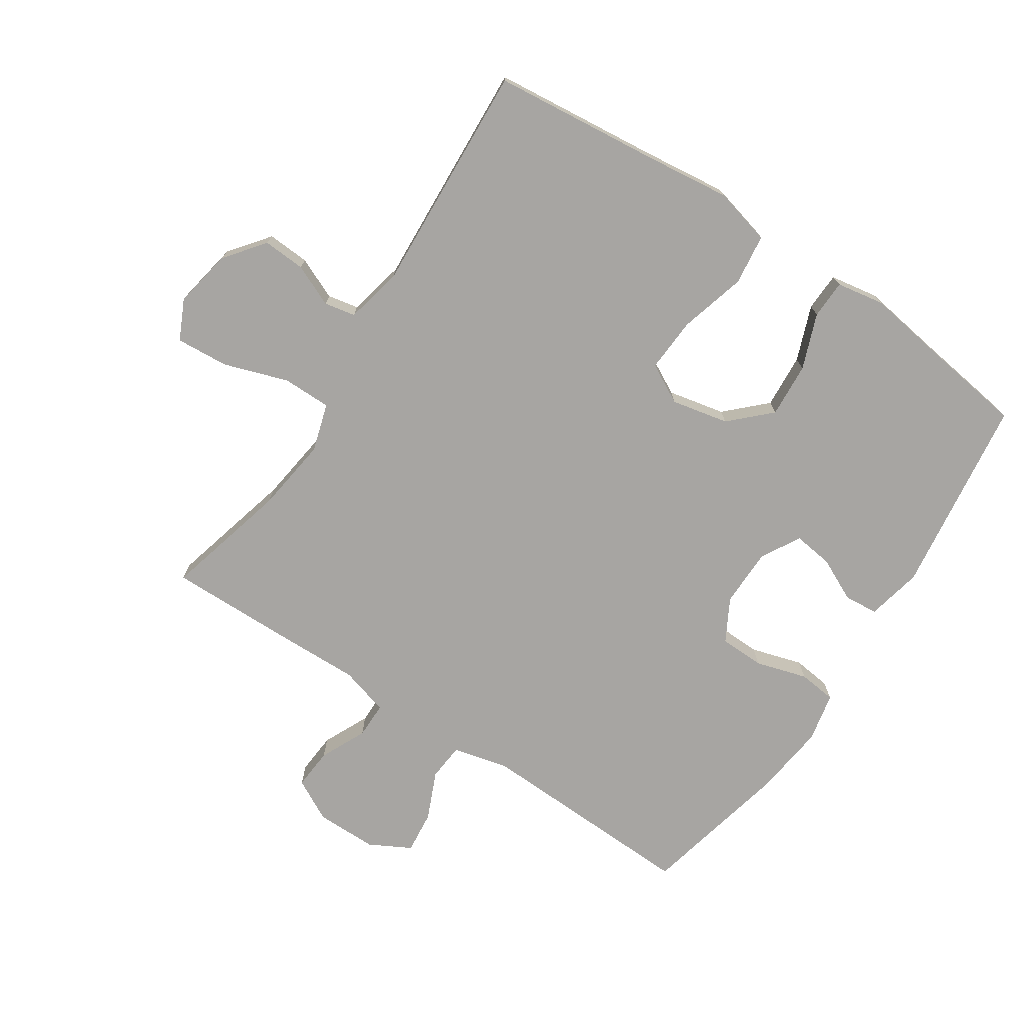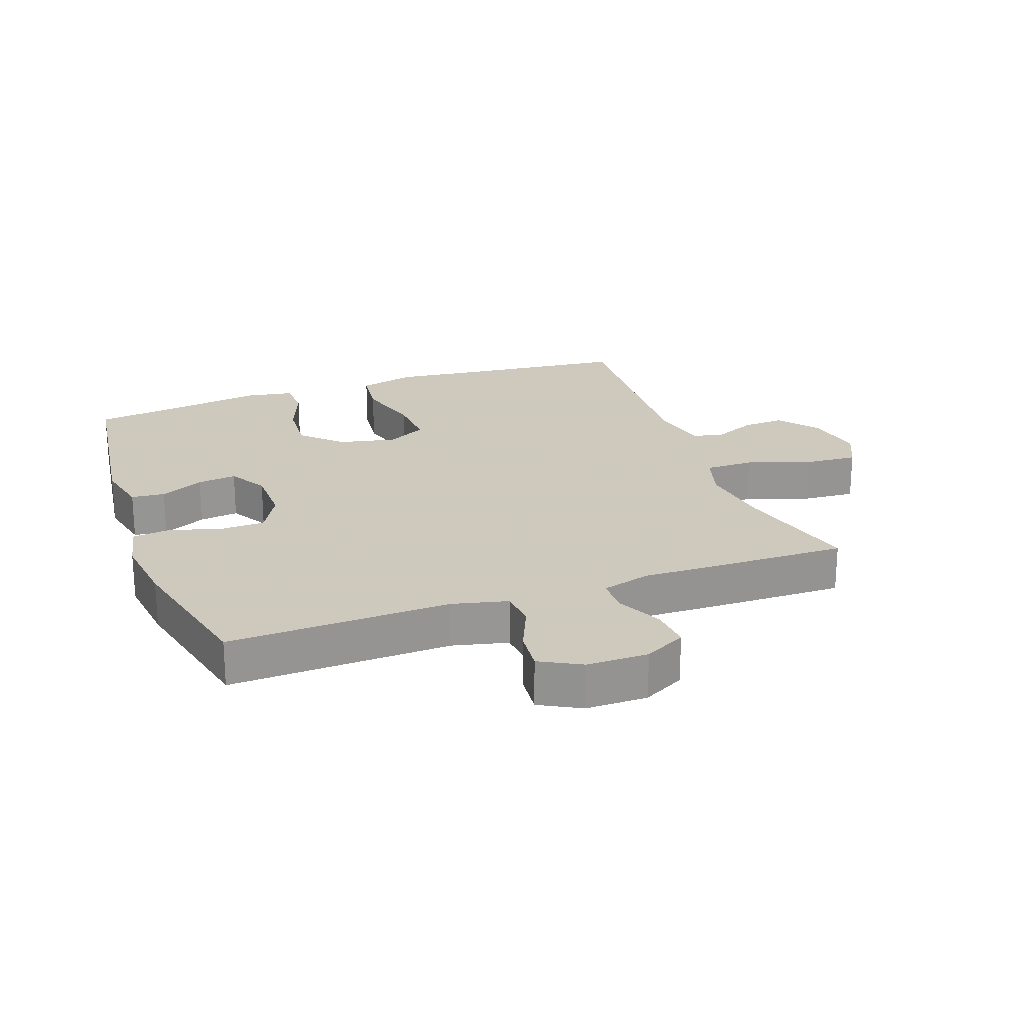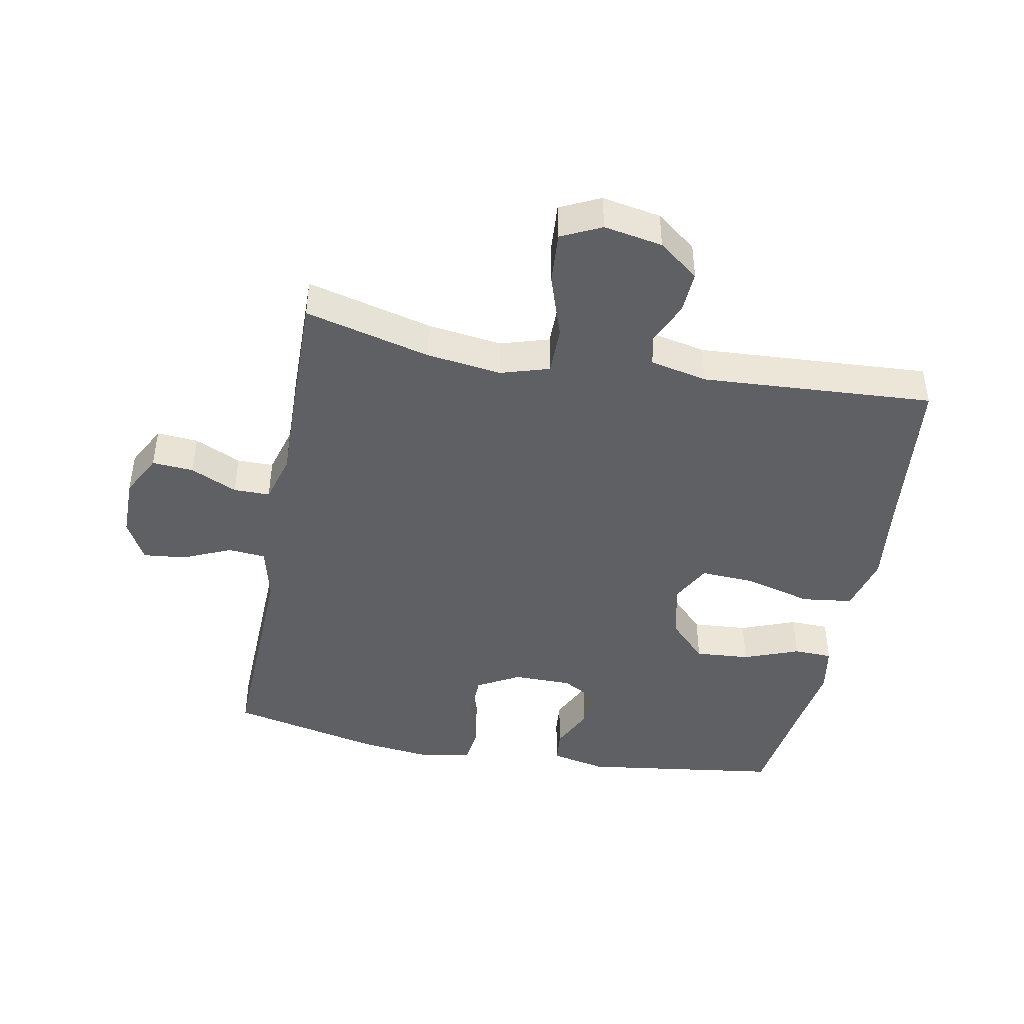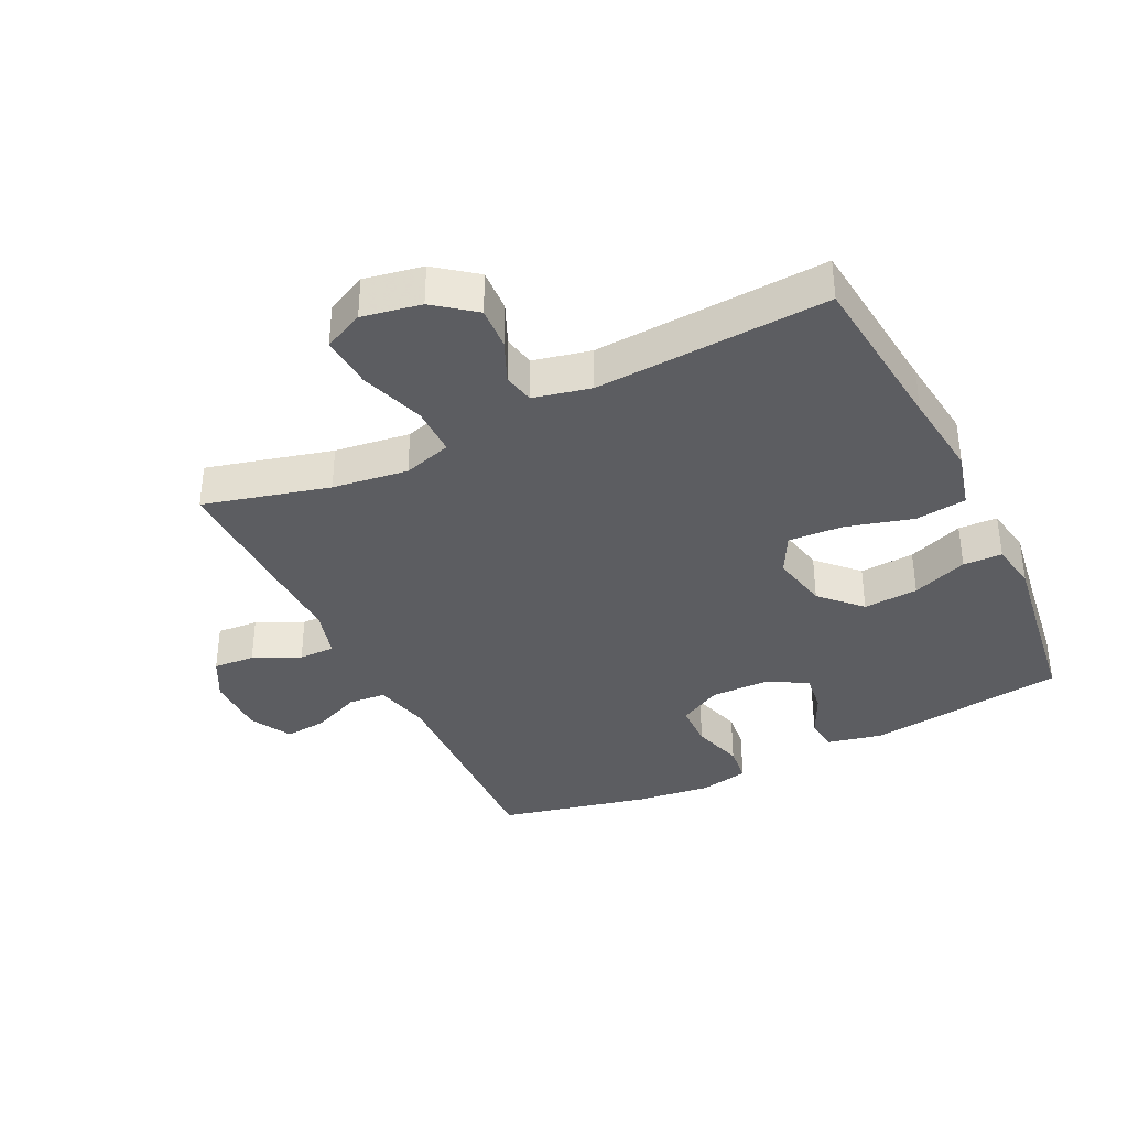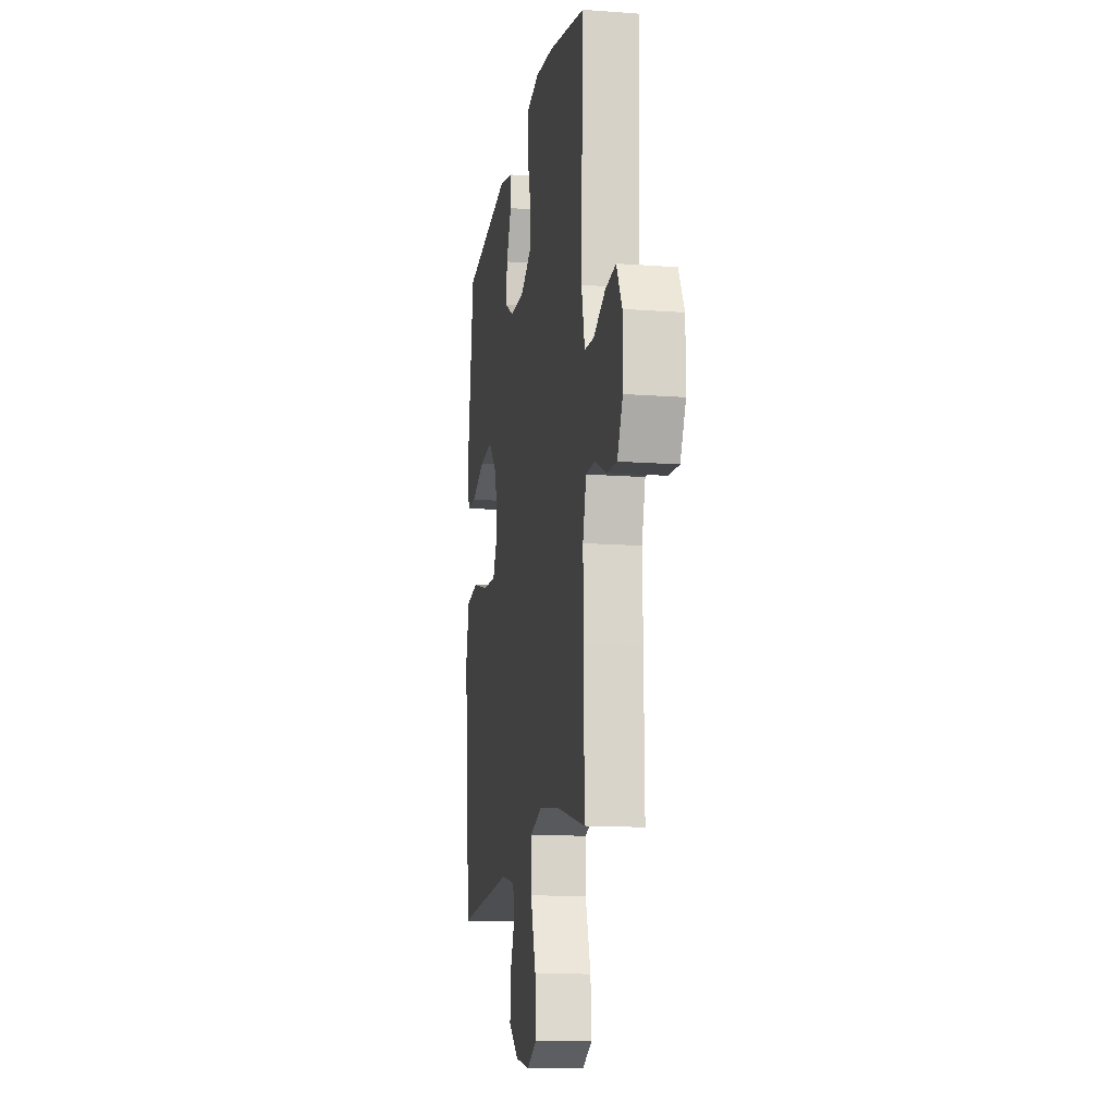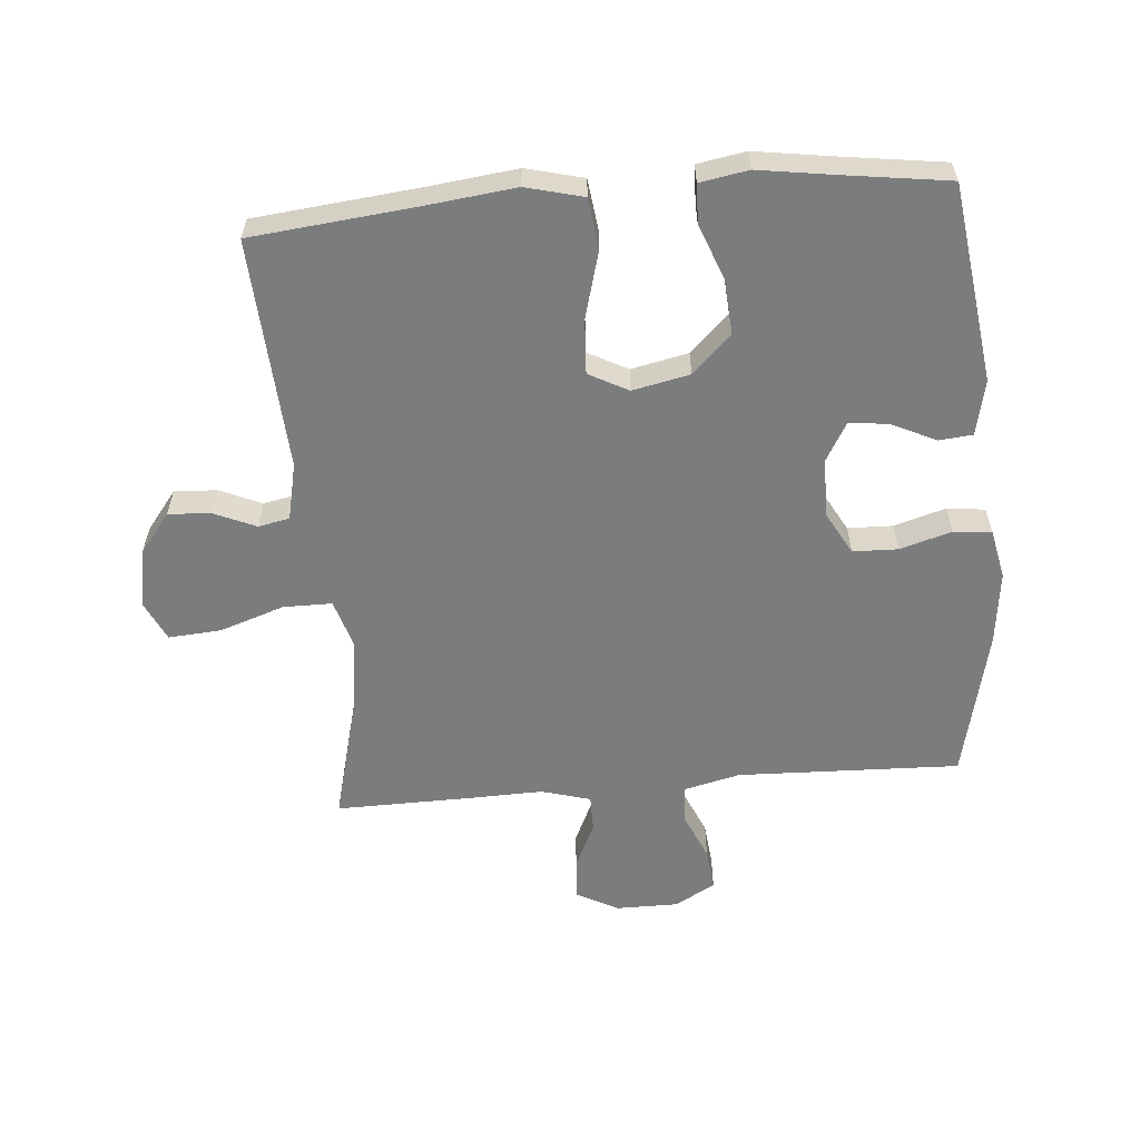
<metadata>
{"format":"obj","ext":"obj","renderer":"f3d","projection":"perspective","resolution":1024,"background":"white","views":[{"elev":-73.9,"azim":-123.4,"up":"+Y"},{"elev":22.6,"azim":70.1,"up":"+Y"},{"elev":-43.9,"azim":169.4,"up":"+Y"},{"elev":-36.8,"azim":-153.9,"up":"+Y"},{"elev":-13.8,"azim":80.6,"up":"+Z"},{"elev":-58.6,"azim":-85.1,"up":"+Y"}]}
</metadata>
<code>
v 0.5 0.07 0.5
v 0.488 0.07 0.15
v 0.509 0.07 0.062
v 0.568 0.07 0.057
v 0.644 0.07 0.09
v 0.711 0.07 0.097
v 0.746 0.07 0.032
v 0.746 0.07 -0.065
v 0.711 0.07 -0.131
v 0.646 0.07 -0.126
v 0.573 0.07 -0.092
v 0.516 0.07 -0.092
v 0.494 0.07 -0.169
v 0.497 0.07 -0.289
v 0.5 0.07 -0.5
v 0.303 0.07 -0.449
v 0.185 0.07 -0.433
v 0.109 0.07 -0.456
v 0.109 0.07 -0.533
v 0.143 0.07 -0.634
v 0.149 0.07 -0.717
v 0.086 0.07 -0.747
v -0.006 0.07 -0.73
v -0.069 0.07 -0.681
v -0.065 0.07 -0.614
v -0.036 0.07 -0.548
v -0.046 0.07 -0.499
v -0.136 0.07 -0.479
v -0.5 0.07 -0.5
v -0.527 0.07 -0.238
v -0.543 0.07 -0.102
v -0.52 0.07 -0.012
v -0.44 0.07 -0.002
v -0.335 0.07 -0.031
v -0.249 0.07 -0.036
v -0.216 0.07 0.026
v -0.235 0.07 0.116
v -0.294 0.07 0.177
v -0.38 0.07 0.171
v -0.467 0.07 0.138
v -0.528 0.07 0.14
v -0.541 0.07 0.216
v -0.523 0.07 0.336
v -0.5 0.07 0.5
v -0.188 0.07 0.542
v -0.101 0.07 0.523
v -0.096 0.07 0.47
v -0.129 0.07 0.401
v -0.137 0.07 0.339
v -0.076 0.07 0.304
v 0.017 0.07 0.303
v 0.084 0.07 0.34
v 0.086 0.07 0.411
v 0.062 0.07 0.492
v 0.069 0.07 0.552
v 0.147 0.07 0.568
v 0.263 0.07 0.554
v 0.5 0 0.5
v 0.488 0 0.15
v 0.509 0 0.062
v 0.568 0 0.057
v 0.644 0 0.09
v 0.711 0 0.097
v 0.746 0 0.032
v 0.746 0 -0.065
v 0.711 0 -0.131
v 0.646 0 -0.126
v 0.573 0 -0.092
v 0.516 0 -0.092
v 0.494 0 -0.169
v 0.497 0 -0.289
v 0.5 0 -0.5
v 0.303 0 -0.449
v 0.185 0 -0.433
v 0.109 0 -0.456
v 0.109 0 -0.533
v 0.143 0 -0.634
v 0.149 0 -0.717
v 0.086 0 -0.747
v -0.006 0 -0.73
v -0.069 0 -0.681
v -0.065 0 -0.614
v -0.036 0 -0.548
v -0.046 0 -0.499
v -0.136 0 -0.479
v -0.5 0 -0.5
v -0.527 0 -0.238
v -0.543 0 -0.102
v -0.52 0 -0.012
v -0.44 0 -0.002
v -0.335 0 -0.031
v -0.249 0 -0.036
v -0.216 0 0.026
v -0.235 0 0.116
v -0.294 0 0.177
v -0.38 0 0.171
v -0.467 0 0.138
v -0.528 0 0.14
v -0.541 0 0.216
v -0.523 0 0.336
v -0.5 0 0.5
v -0.188 0 0.542
v -0.101 0 0.523
v -0.096 0 0.47
v -0.129 0 0.401
v -0.137 0 0.339
v -0.076 0 0.304
v 0.017 0 0.303
v 0.084 0 0.34
v 0.086 0 0.411
v 0.062 0 0.492
v 0.069 0 0.552
v 0.147 0 0.568
v 0.263 0 0.554
f 56 57 1 2
f 53 54 55 56
f 52 53 56 2
f 51 52 2 3
f 50 51 3
f 45 46 47 48
f 43 44 45 48
f 43 48 49
f 42 43 49 50
f 39 40 41 42
f 38 39 42 50
f 31 32 33 34
f 30 31 34 35
f 28 29 30 35
f 27 28 35 36
f 23 24 25 26
f 21 22 23 26
f 19 20 21 26
f 18 19 26 27
f 17 18 27 36
f 13 14 15 16
f 12 13 16 17
f 8 9 10 11
f 8 11 12
f 7 8 12
f 4 5 6 7
f 3 4 7 12
f 37 38 50 3
f 17 36 37
f 3 12 17 37
f 59 58 114 113
f 113 112 111 110
f 59 113 110 109
f 60 59 109 108
f 60 108 107
f 105 104 103 102
f 105 102 101 100
f 106 105 100
f 107 106 100 99
f 99 98 97 96
f 107 99 96 95
f 91 90 89 88
f 92 91 88 87
f 92 87 86 85
f 93 92 85 84
f 83 82 81 80
f 83 80 79 78
f 83 78 77 76
f 84 83 76 75
f 93 84 75 74
f 73 72 71 70
f 74 73 70 69
f 68 67 66 65
f 69 68 65
f 69 65 64
f 64 63 62 61
f 69 64 61 60
f 60 107 95 94
f 94 93 74
f 94 74 69 60
f 1 58 59 2
f 2 59 60 3
f 3 60 61 4
f 4 61 62 5
f 5 62 63 6
f 6 63 64 7
f 7 64 65 8
f 8 65 66 9
f 9 66 67 10
f 10 67 68 11
f 11 68 69 12
f 12 69 70 13
f 13 70 71 14
f 14 71 72 15
f 15 72 73 16
f 16 73 74 17
f 17 74 75 18
f 18 75 76 19
f 19 76 77 20
f 20 77 78 21
f 21 78 79 22
f 22 79 80 23
f 23 80 81 24
f 24 81 82 25
f 25 82 83 26
f 26 83 84 27
f 27 84 85 28
f 28 85 86 29
f 29 86 87 30
f 30 87 88 31
f 31 88 89 32
f 32 89 90 33
f 33 90 91 34
f 34 91 92 35
f 35 92 93 36
f 36 93 94 37
f 37 94 95 38
f 38 95 96 39
f 39 96 97 40
f 40 97 98 41
f 41 98 99 42
f 42 99 100 43
f 43 100 101 44
f 44 101 102 45
f 45 102 103 46
f 46 103 104 47
f 47 104 105 48
f 48 105 106 49
f 49 106 107 50
f 50 107 108 51
f 51 108 109 52
f 52 109 110 53
f 53 110 111 54
f 54 111 112 55
f 55 112 113 56
f 56 113 114 57
f 57 114 58 1

</code>
